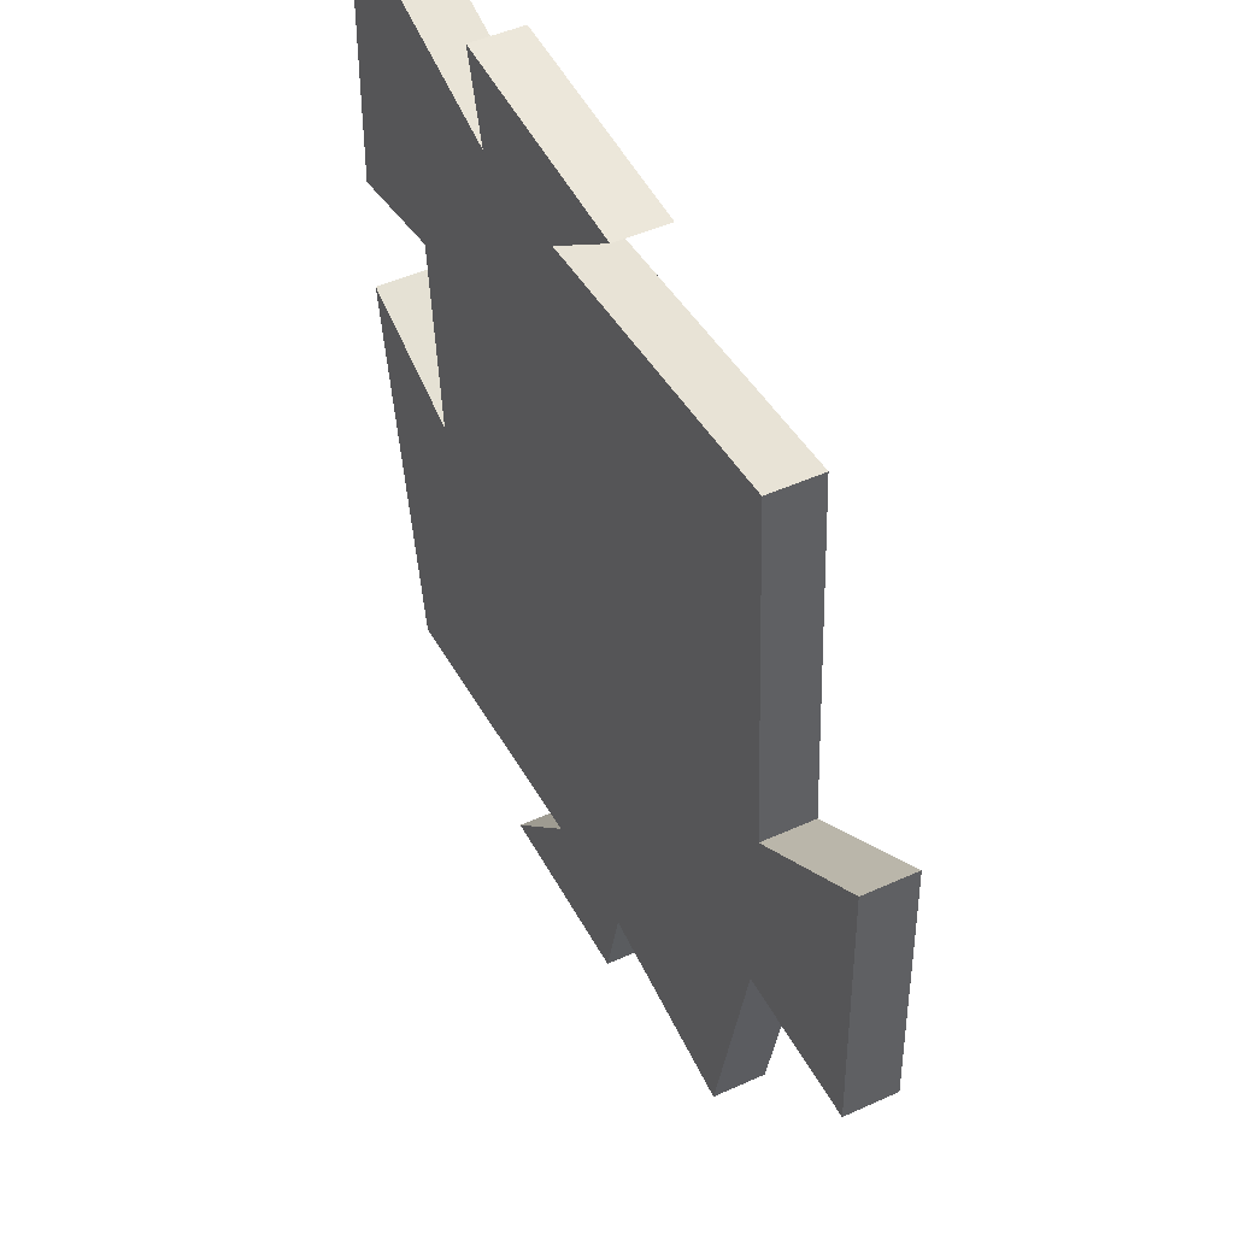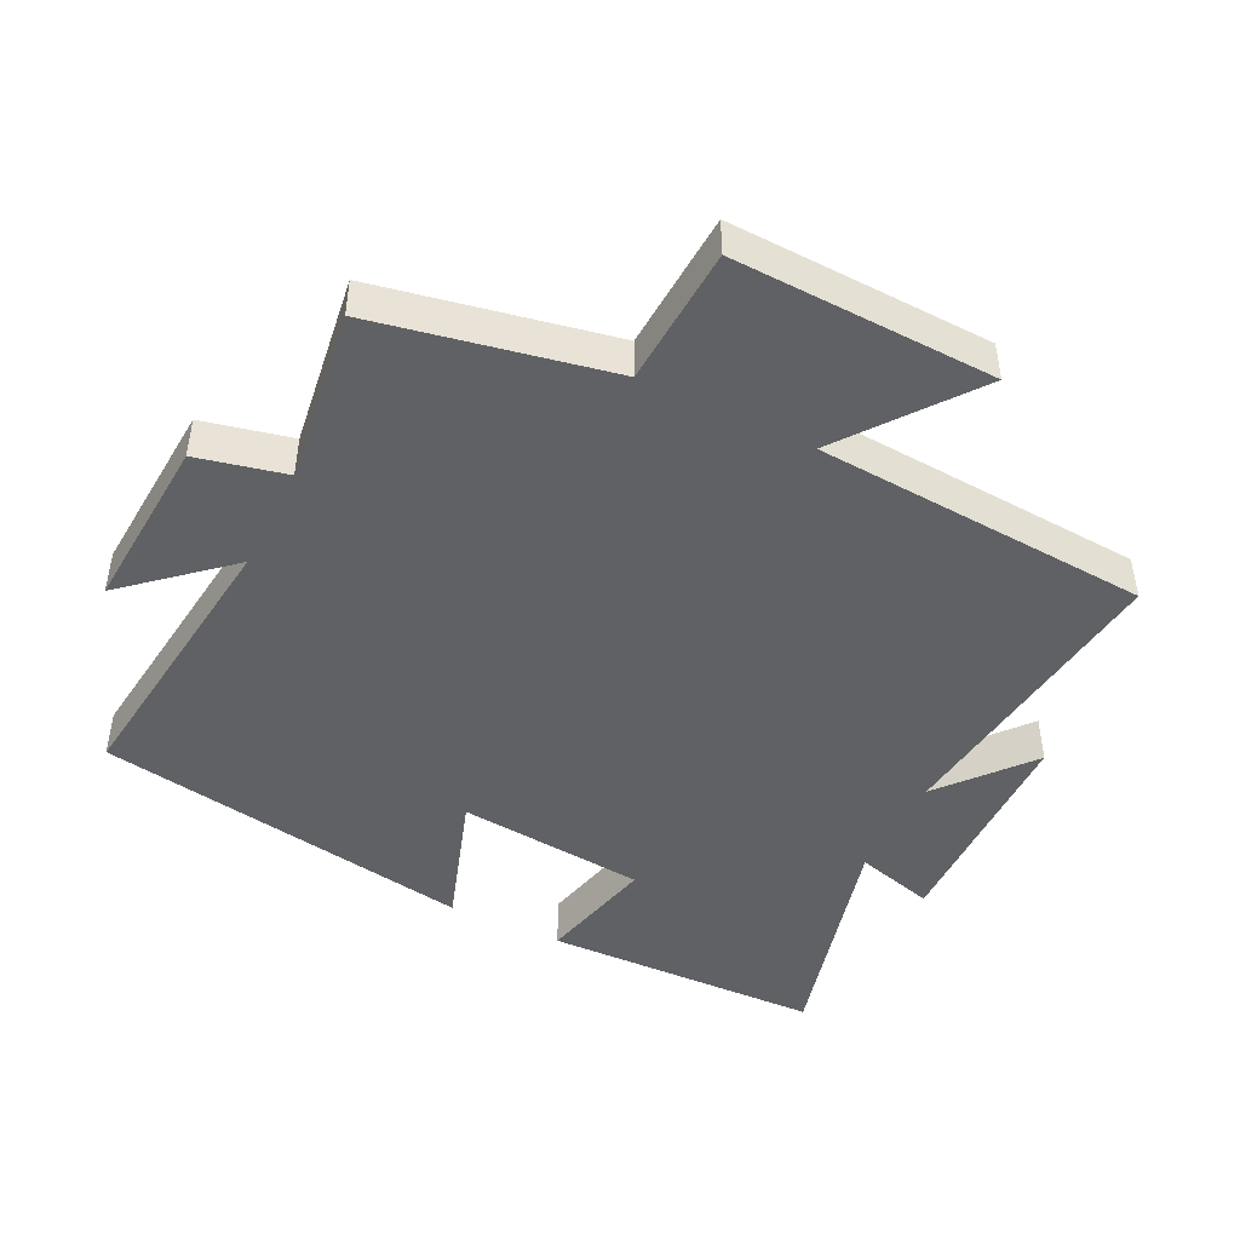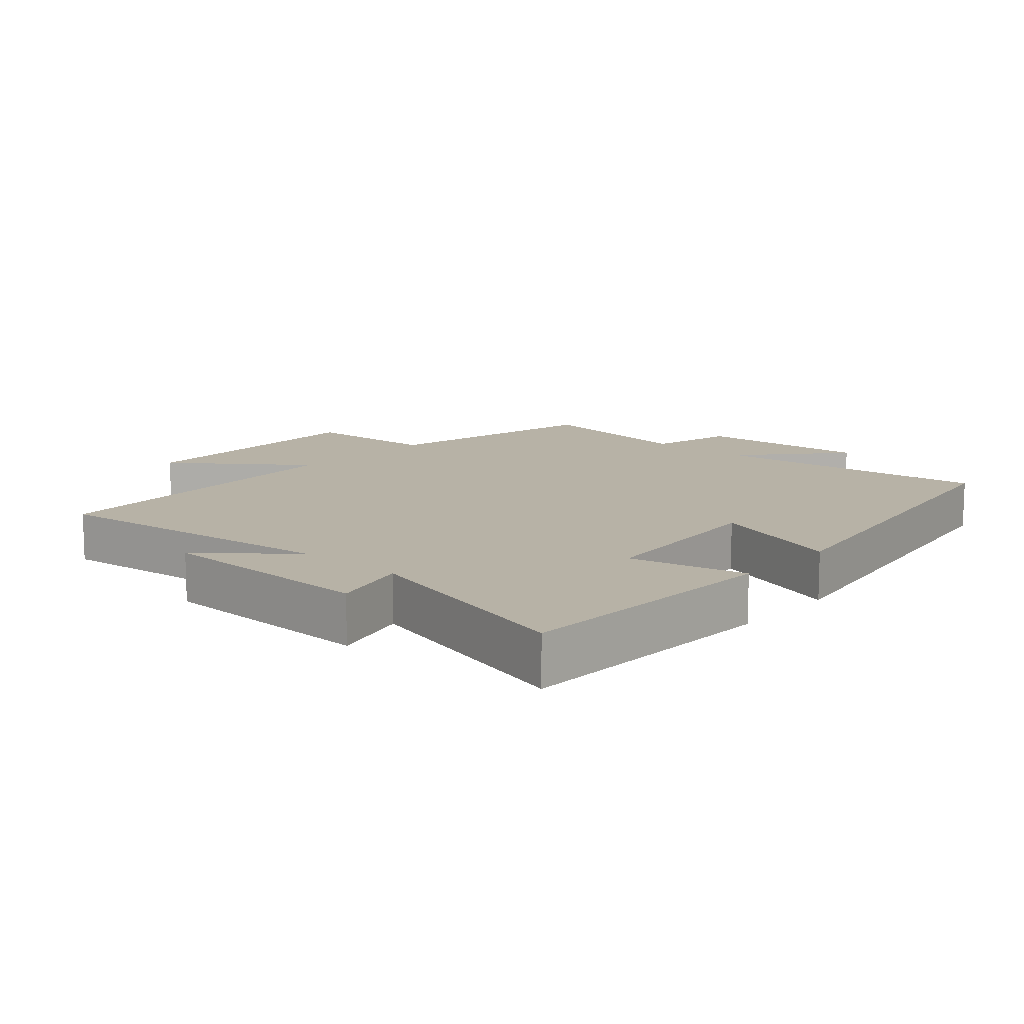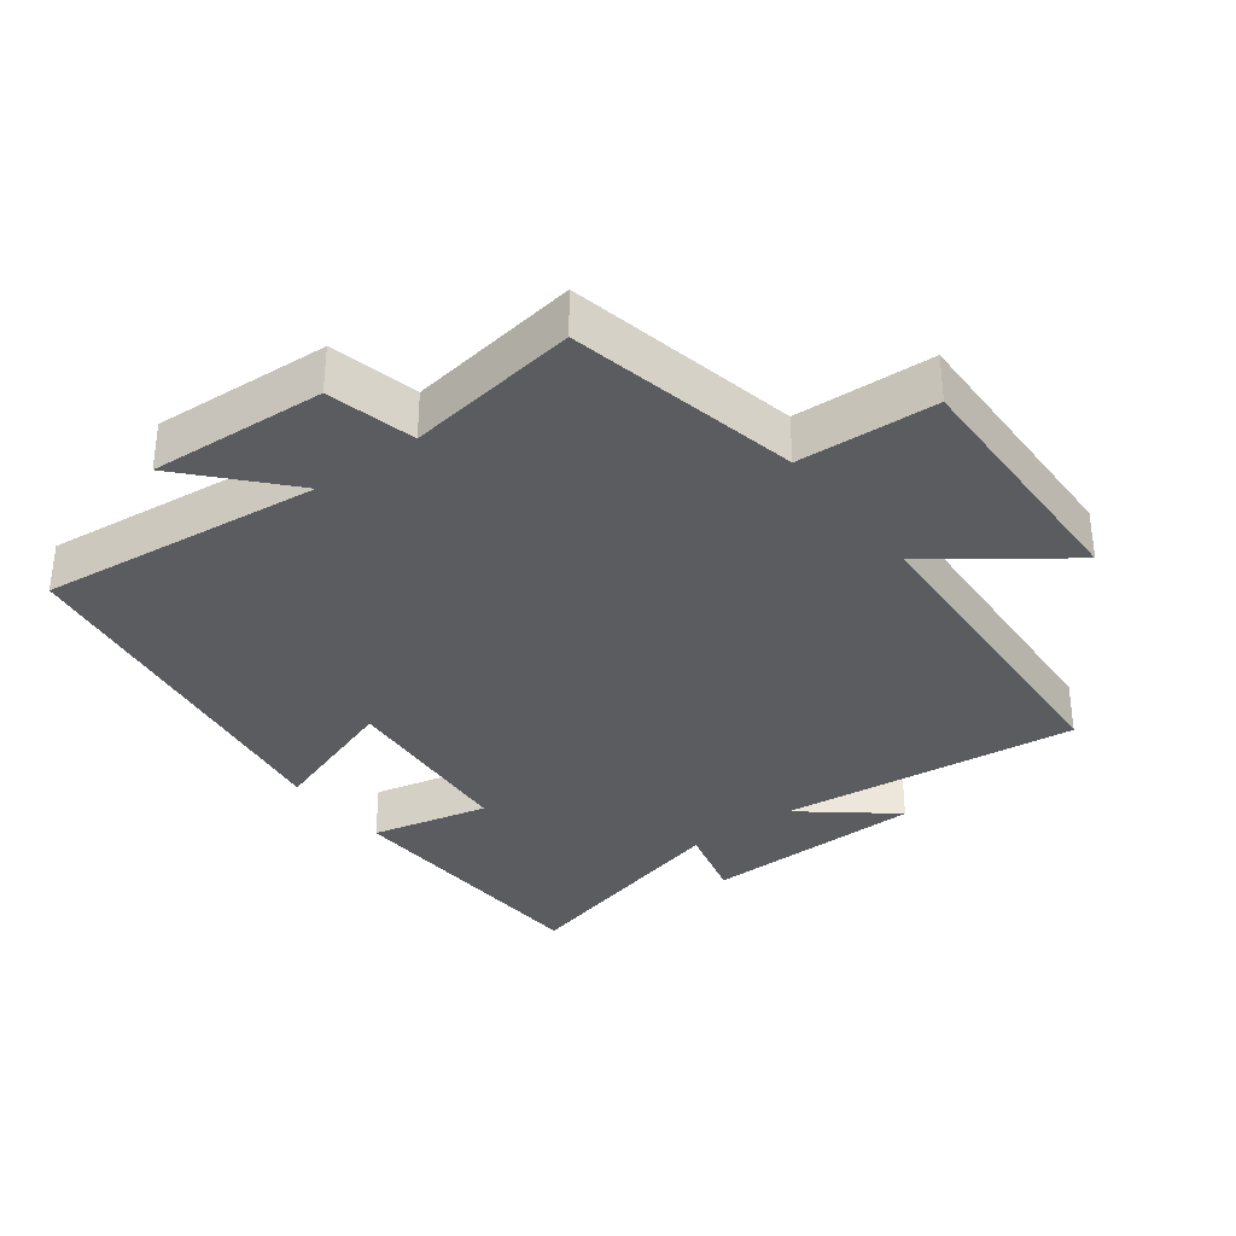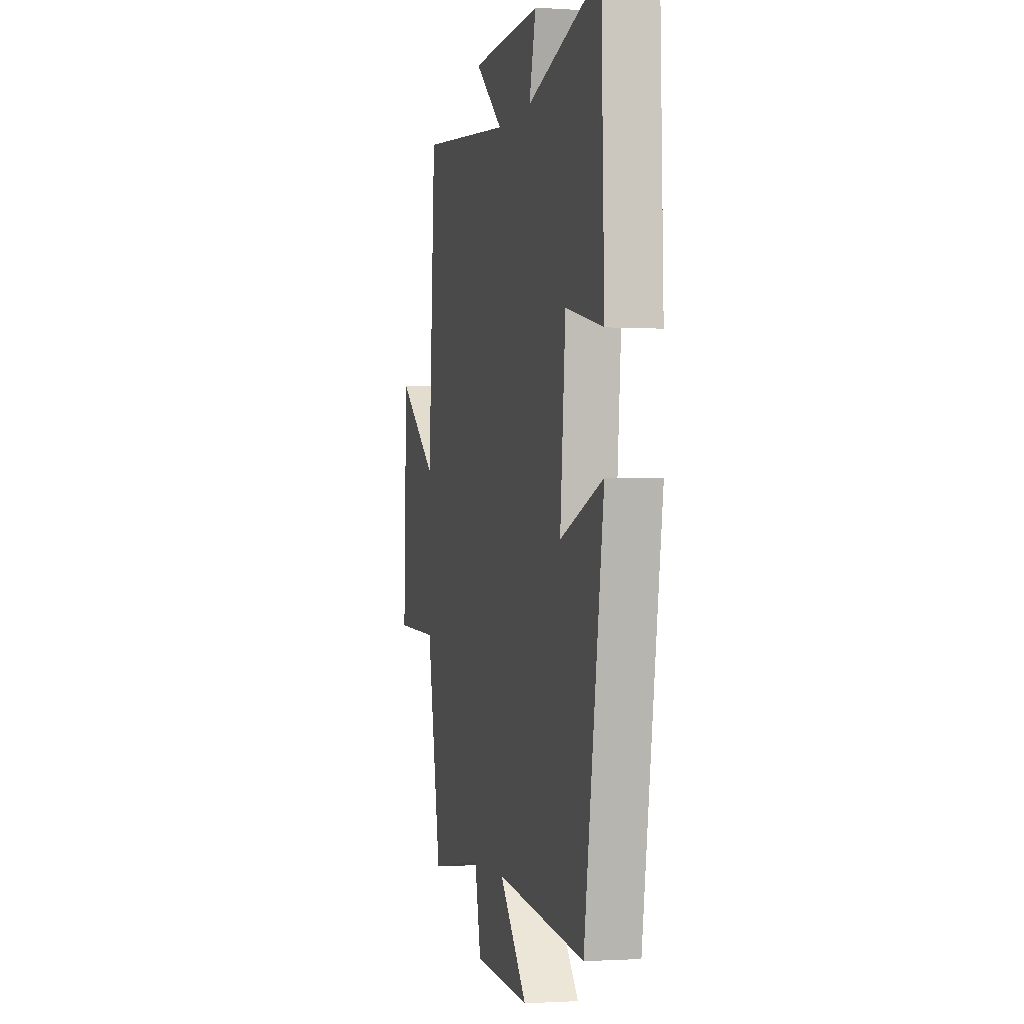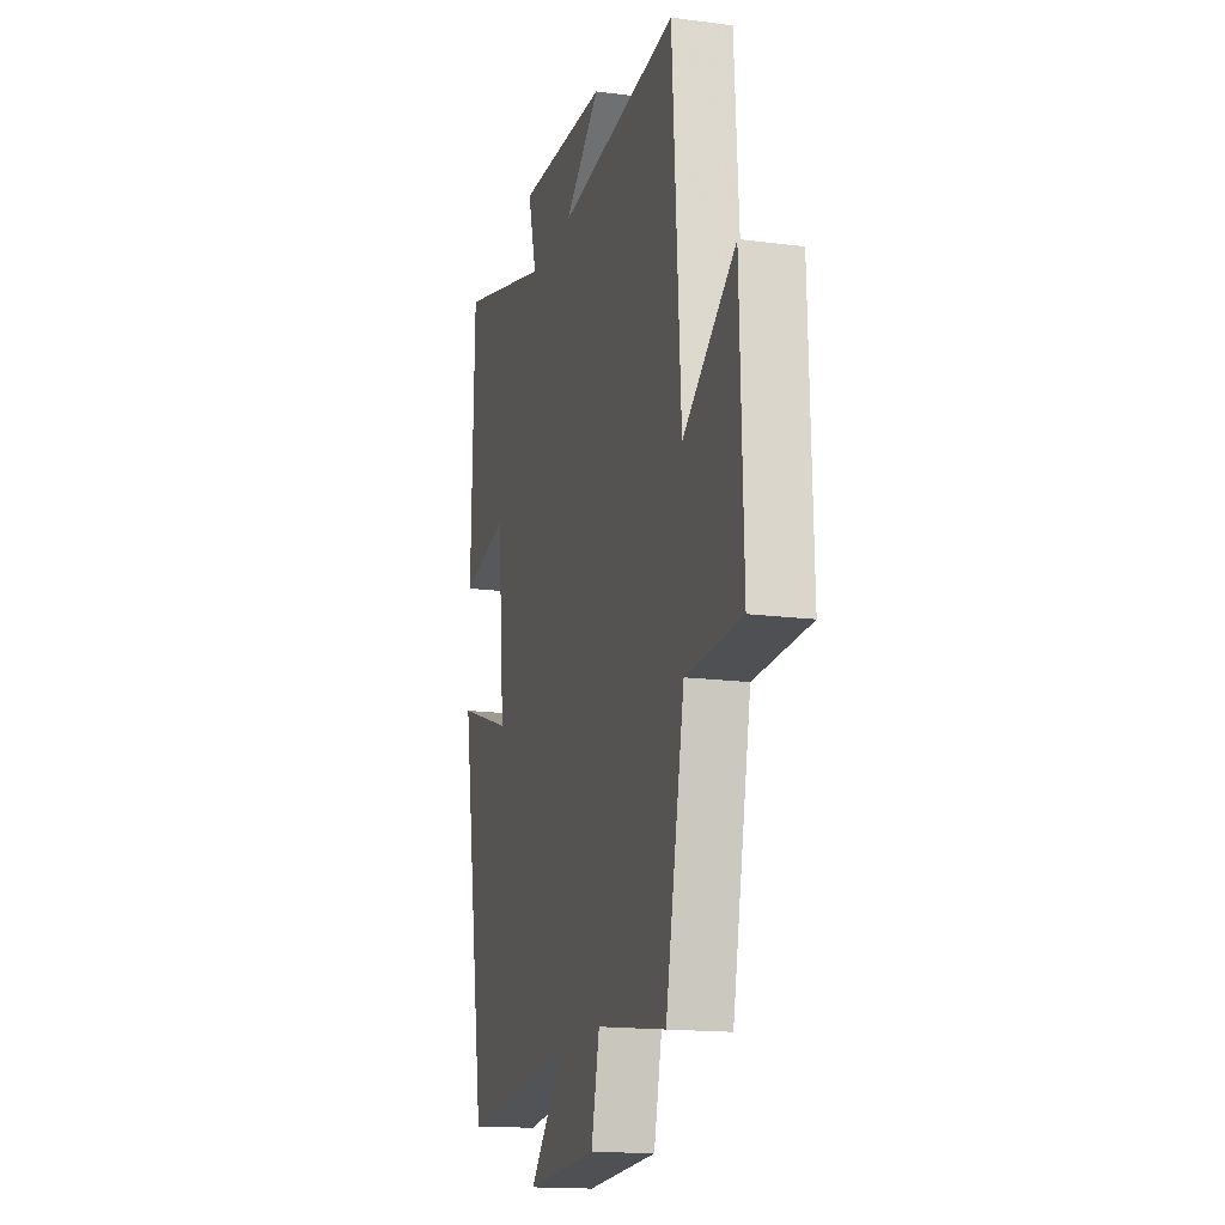
<metadata>
{"format":"obj","ext":"obj","renderer":"f3d","projection":"perspective","resolution":1024,"background":"white","views":[{"elev":49.0,"azim":-116.6,"up":"+Z"},{"elev":-46.0,"azim":-116.5,"up":"+Y"},{"elev":12.3,"azim":41.8,"up":"+Y"},{"elev":-33.9,"azim":-142.7,"up":"+Y"},{"elev":-1.2,"azim":76.7,"up":"+Z"},{"elev":-15.9,"azim":-105.3,"up":"+Z"}]}
</metadata>
<code>
v 0.488 0.07 0.592
v 0.5 0.07 0.182
v 0.325 0.07 0.222
v 0.299 0.07 -0.056
v 0.5 0.07 0.012
v 0.407 0.07 -0.547
v -0.013 0.07 -0.5
v 0.117 0.07 -0.646
v -0.145 0.07 -0.63
v -0.175 0.07 -0.5
v -0.431 0.07 -0.537
v -0.5 0.07 -0.194
v -0.704 0.07 -0.184
v -0.692 0.07 0.2
v -0.5 0.07 0.056
v -0.469 0.07 0.55
v -0.025 0.07 0.5
v -0.157 0.07 0.609
v 0.175 0.07 0.617
v 0.143 0.07 0.5
v 0.488 0 0.592
v 0.5 0 0.182
v 0.325 0 0.222
v 0.299 0 -0.056
v 0.5 0 0.012
v 0.407 0 -0.547
v -0.013 0 -0.5
v 0.117 0 -0.646
v -0.145 0 -0.63
v -0.175 0 -0.5
v -0.431 0 -0.537
v -0.5 0 -0.194
v -0.704 0 -0.184
v -0.692 0 0.2
v -0.5 0 0.056
v -0.469 0 0.55
v -0.025 0 0.5
v -0.157 0 0.609
v 0.175 0 0.617
v 0.143 0 0.5
f 17 18 19 20
f 15 16 17
f 15 17 20
f 12 13 14 15
f 15 20 1
f 12 15 1
f 11 12 1
f 10 11 1
f 7 8 9 10
f 4 5 6 7
f 3 4 7 10
f 1 2 3
f 1 3 10
f 40 39 38 37
f 37 36 35
f 40 37 35
f 35 34 33 32
f 21 40 35
f 21 35 32
f 21 32 31
f 21 31 30
f 30 29 28 27
f 27 26 25 24
f 30 27 24 23
f 23 22 21
f 30 23 21
f 1 21 22 2
f 2 22 23 3
f 3 23 24 4
f 4 24 25 5
f 5 25 26 6
f 6 26 27 7
f 7 27 28 8
f 8 28 29 9
f 9 29 30 10
f 10 30 31 11
f 11 31 32 12
f 12 32 33 13
f 13 33 34 14
f 14 34 35 15
f 15 35 36 16
f 16 36 37 17
f 17 37 38 18
f 18 38 39 19
f 19 39 40 20
f 20 40 21 1

</code>
